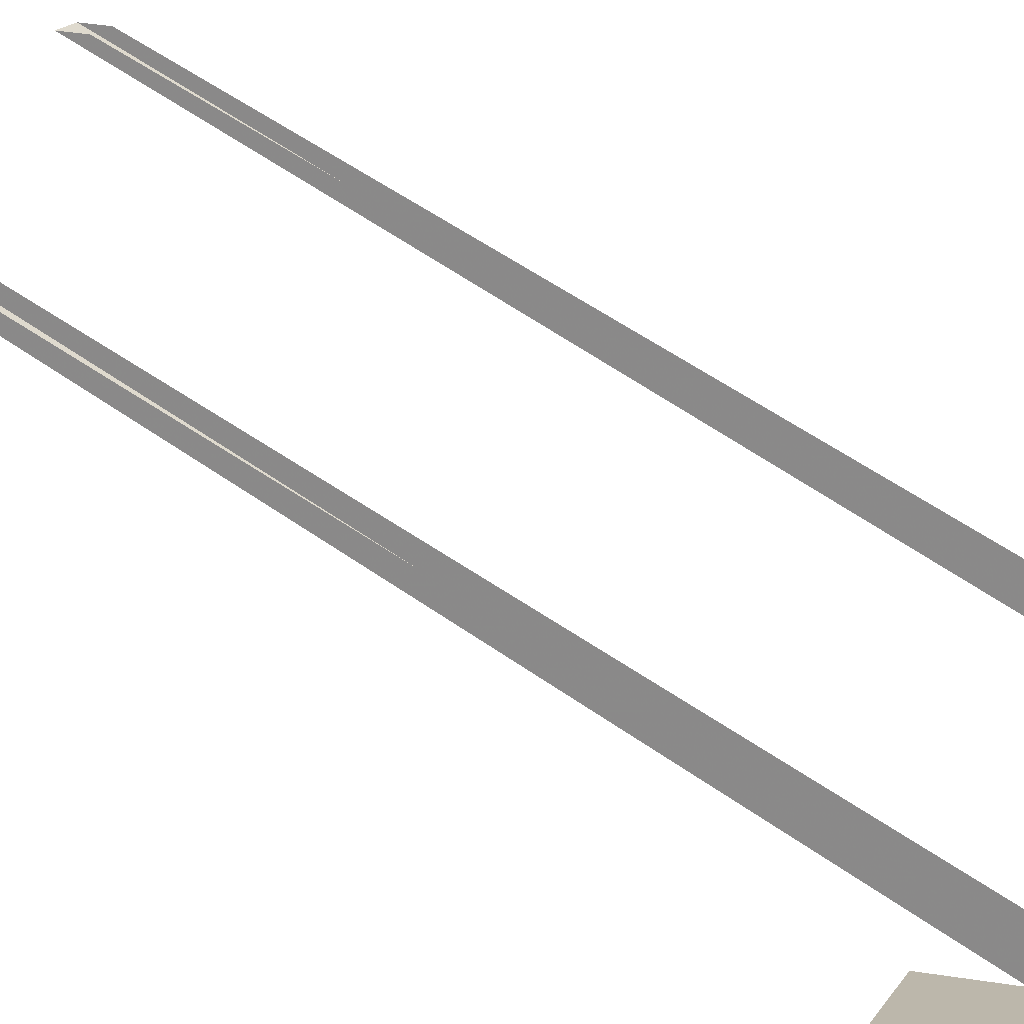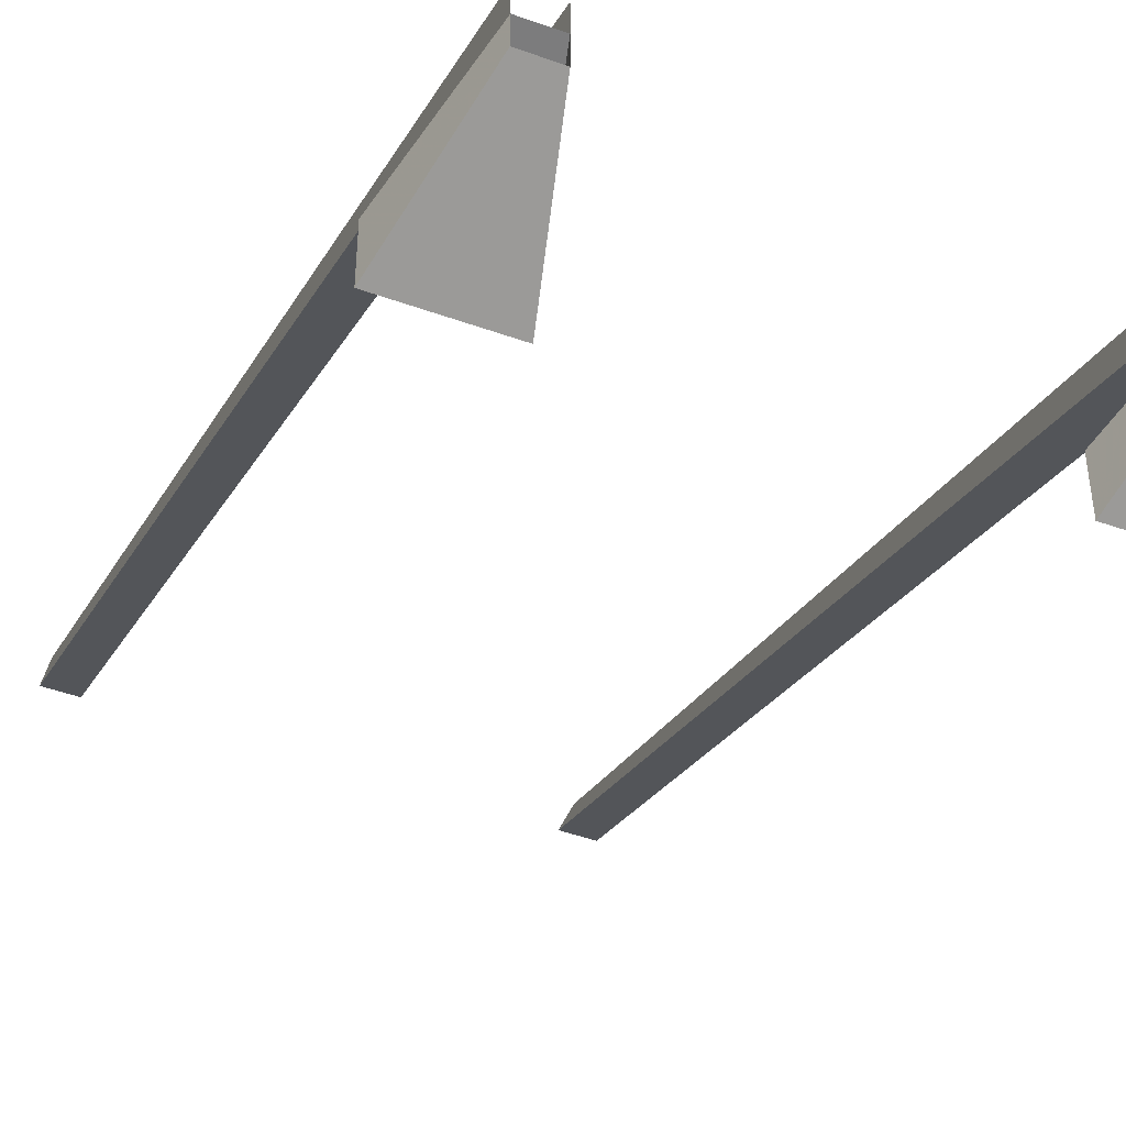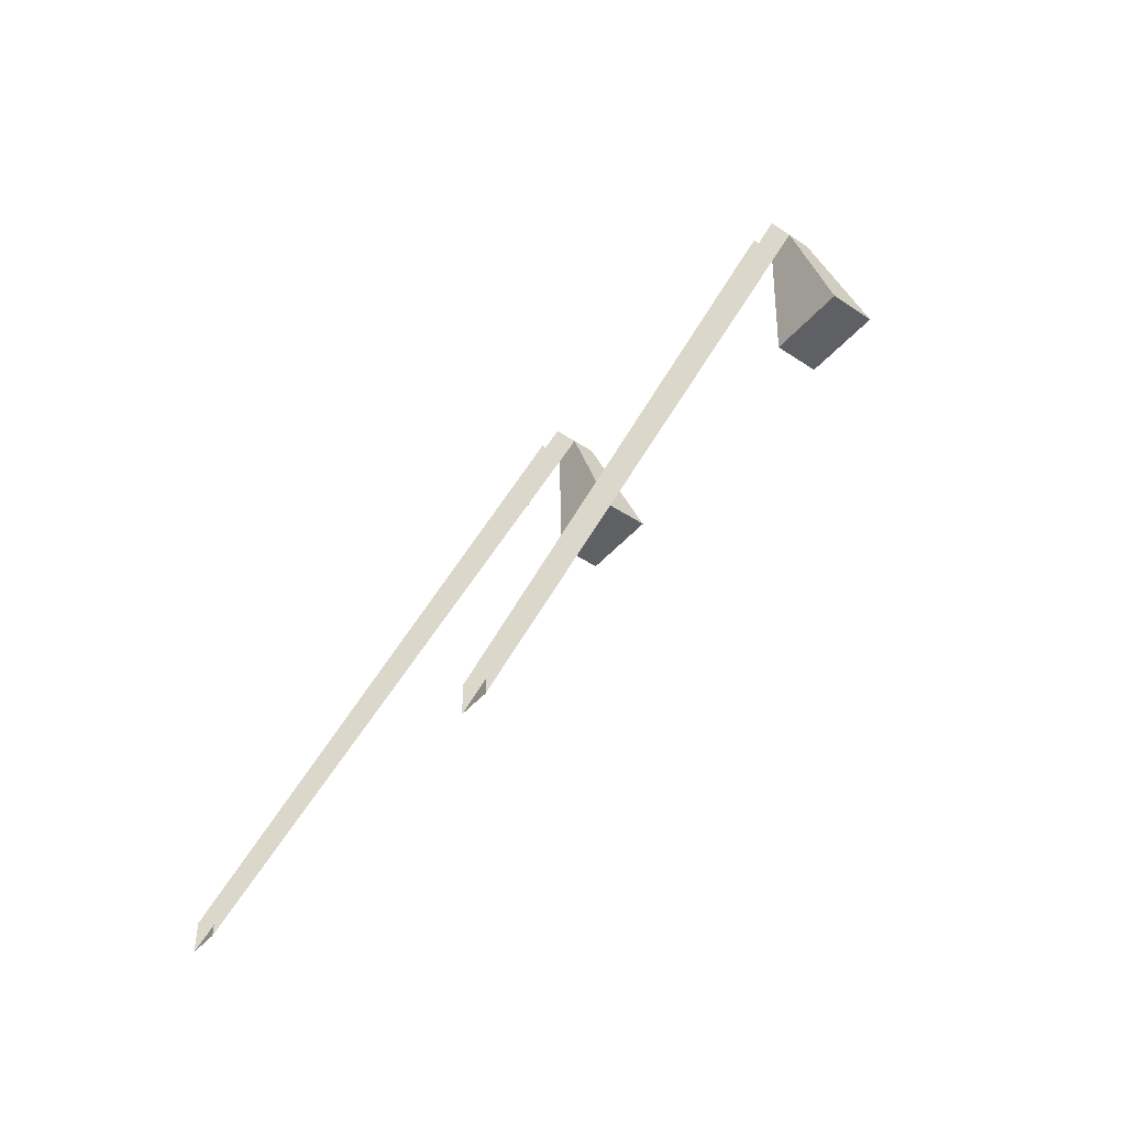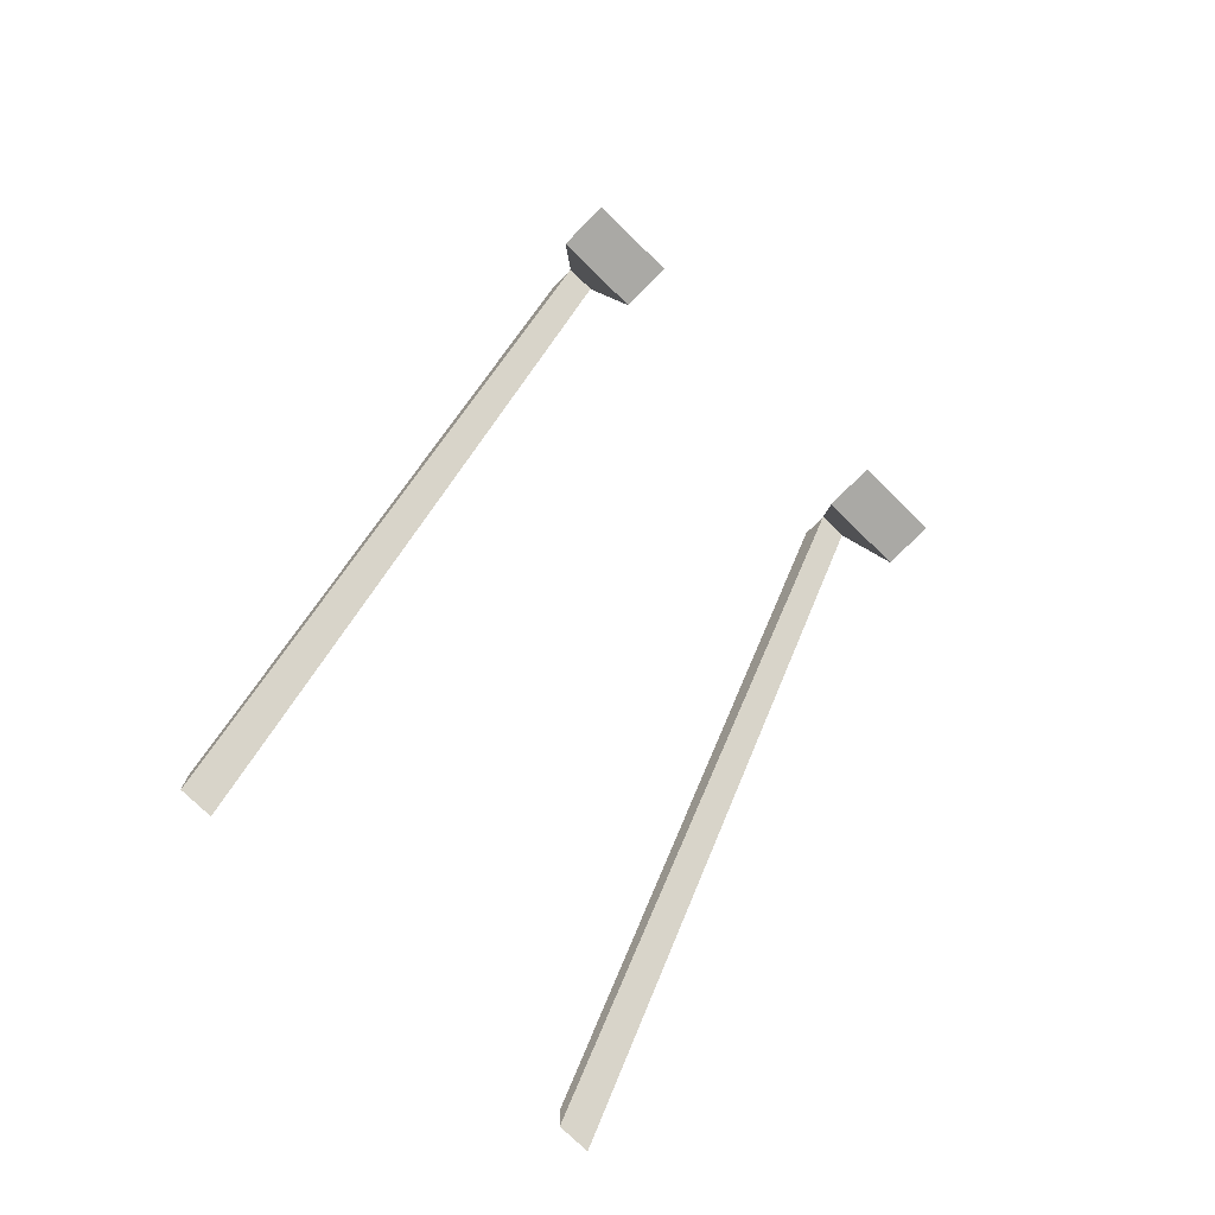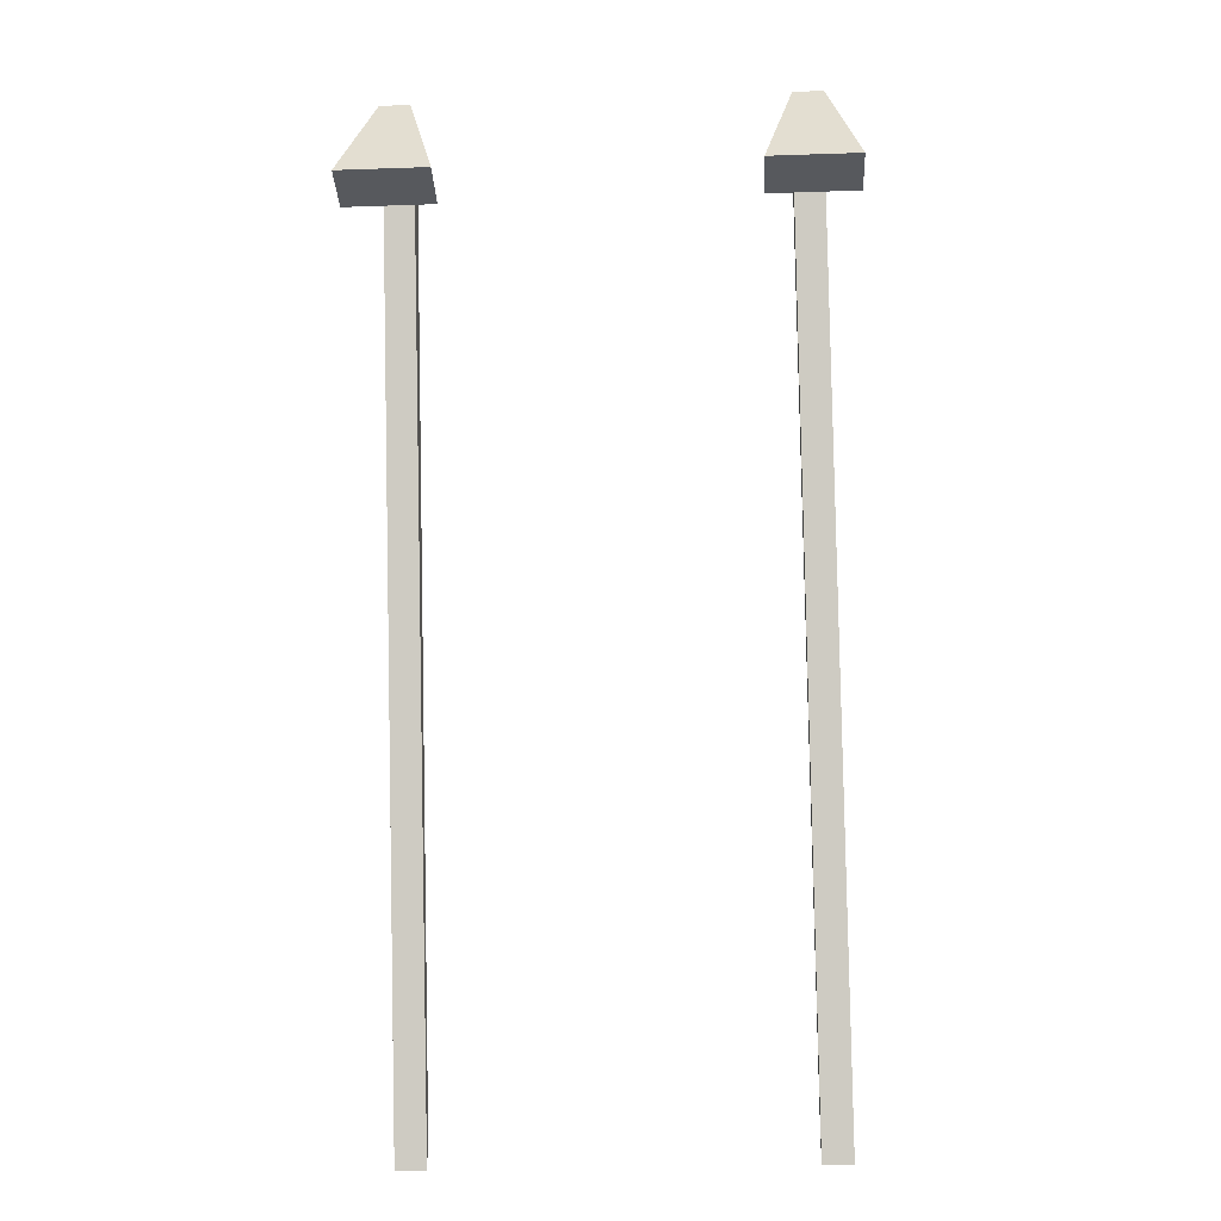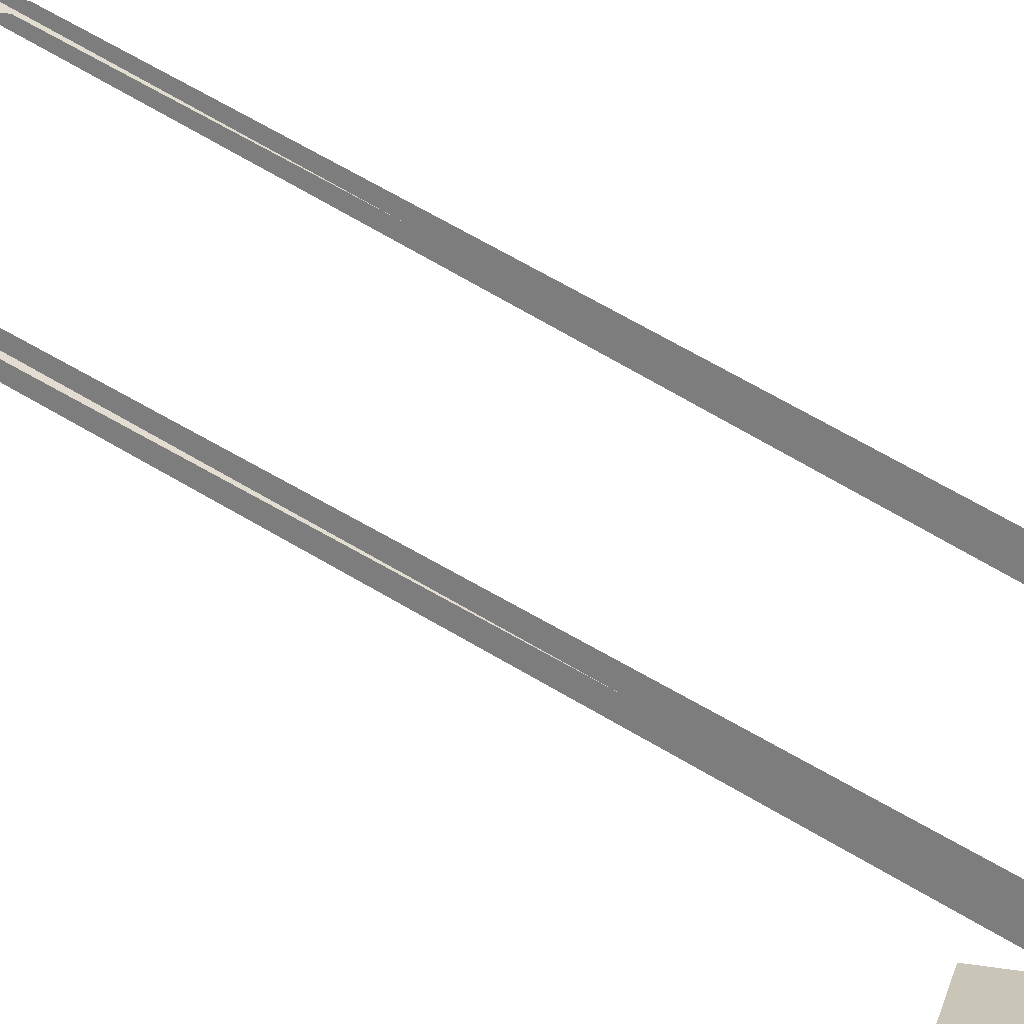
<metadata>
{"format":"obj","ext":"obj","renderer":"f3d","projection":"perspective","resolution":1024,"background":"white","views":[{"elev":20.7,"azim":115.4,"up":"+Z"},{"elev":-47.0,"azim":157.8,"up":"+Z"},{"elev":-45.1,"azim":52.2,"up":"+Y"},{"elev":-75.4,"azim":135.6,"up":"+Y"},{"elev":-29.2,"azim":-177.1,"up":"+Y"},{"elev":26.9,"azim":107.4,"up":"+Z"}]}
</metadata>
<code>
o object/1681
v 56 0 -41
v 56 0 -34
v 56 -232 64
v 56 -240 64
v 48 0 -41
v 64 -32 -48
v 56 0 -48
v 64 -32 -62
v 40 -32 -62
v 48 0 -48
v 40 -32 -48
v 48 0 -34
v 48 -240 64
v 48 -232 64
v -48 0 -41
v -48 0 -34
v -48 -232 64
v -48 -240 64
v -56 0 -41
v -40 -32 -48
v -48 0 -48
v -40 -32 -62
v -64 -32 -62
v -56 0 -48
v -64 -32 -48
v -56 0 -34
v -56 -240 64
v -56 -232 64
f 1 2 3
f 1 3 4
f 1 4 5
f 1 5 6
f 1 6 7
f 7 6 8
f 7 8 9
f 7 9 10
f 10 9 5
f 5 9 11
f 5 11 6
f 6 11 9
f 6 9 8
f 12 5 13
f 12 13 14
f 5 4 13
f 15 16 17
f 15 17 18
f 15 18 19
f 15 19 20
f 15 20 21
f 21 20 22
f 21 22 23
f 21 23 24
f 24 23 19
f 19 23 25
f 19 25 20
f 20 25 23
f 20 23 22
f 26 19 27
f 26 27 28
f 19 18 27

</code>
